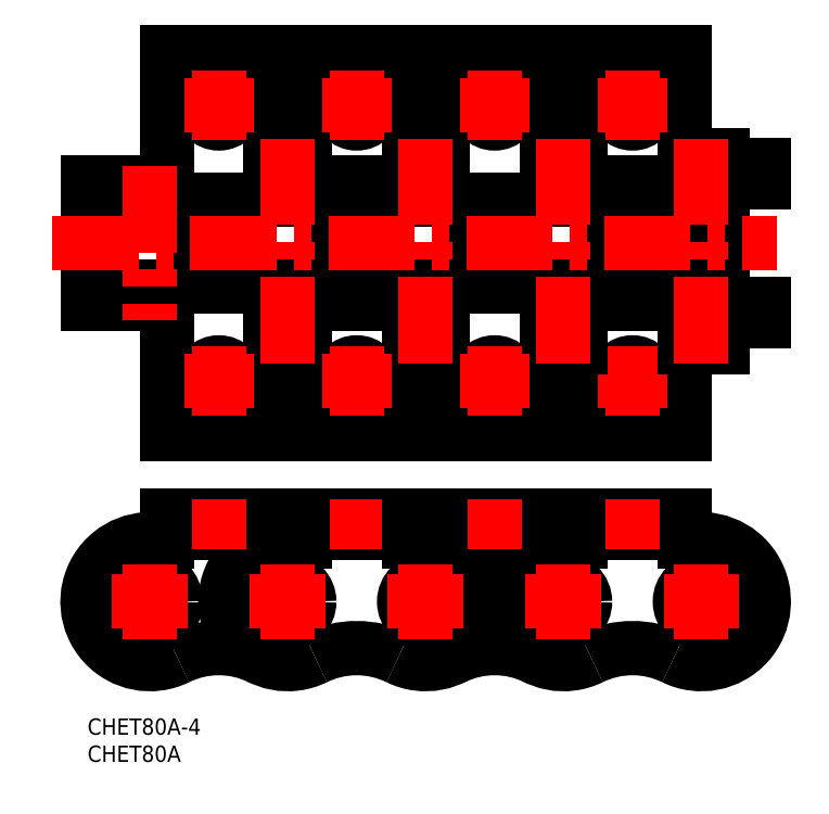
<metadata>
{"format":"dxf","ext":"dxf","renderer":"ezdxf+matplotlib","layout":"modelspace","background":"white","min_lineweight":24,"dpi":150}
</metadata>
<code>
0
SECTION
2
ENTITIES
0
INSERT
8
MSM_CONTINUOUS
2
*U3
10
0
20
0
30
0
0
INSERT
8
MSM_CONTINUOUS
2
*U4
10
0
20
0
30
0
0
CIRCLE
8
MSM_CONTINUOUS
10
62.3
20
21.5
30
0
40
3.97
0
ARC
8
MSM_CONTINUOUS
10
62.3
20
21.5
30
0
40
11.5
50
243.8
51
105.9
0
LINE
8
MSM_CONTINUOUS
10
40.05
20
34.18
30
0
11
59.15
21
34.18
31
0
0
LINE
8
MSM_CONTINUOUS
10
40.05
20
37.38
30
0
11
59.15
21
37.38
31
0
0
CIRCLE
8
MSM_CONTINUOUS
10
36.9
20
21.5
30
0
40
3.97
0
ARC
8
MSM_CONTINUOUS
10
49.6
20
-4.293
30
0
40
17.25
50
63.79
51
116.2
0
ARC
8
MSM_CONTINUOUS
10
36.9
20
21.5
30
0
40
11.5
50
74.1
51
296.2
0
LINE
8
MSM_CONTINUOUS
10
40.05
20
32.56
30
0
11
40.05
21
37.38
31
0
0
LINE
8
MSM_CENTER
10
49.6
20
40.38
30
0
11
49.6
21
31.18
31
0
0
LINE
8
MSM_CONTINUOUS
10
59.15
20
32.56
30
0
11
59.15
21
37.38
31
0
0
CIRCLE
8
MSM_CONTINUOUS
10
113.1
20
21.5
30
0
40
3.97
0
ARC
8
MSM_CONTINUOUS
10
113.1
20
21.5
30
0
40
11.5
50
243.8
51
105.9
0
LINE
8
MSM_CONTINUOUS
10
90.85
20
34.18
30
0
11
109.9
21
34.18
31
0
0
LINE
8
MSM_CONTINUOUS
10
90.85
20
37.38
30
0
11
109.9
21
37.38
31
0
0
CIRCLE
8
MSM_CONTINUOUS
10
87.7
20
21.5
30
0
40
3.97
0
ARC
8
MSM_CONTINUOUS
10
100.4
20
-4.293
30
0
40
17.25
50
63.79
51
116.2
0
ARC
8
MSM_CONTINUOUS
10
87.7
20
21.5
30
0
40
11.5
50
74.1
51
296.2
0
LINE
8
MSM_CONTINUOUS
10
90.85
20
32.56
30
0
11
90.85
21
37.38
31
0
0
LINE
8
MSM_CONTINUOUS
10
109.9
20
32.56
30
0
11
109.9
21
37.38
31
0
0
LINE
8
MSM_CENTER
10
106.1
20
21.5
30
0
11
120.1
21
21.5
31
0
0
LINE
8
MSM_CENTER
10
100.4
20
40.38
30
0
11
100.4
21
31.18
31
0
0
LINE
8
MSM_CENTER
10
113.1
20
28.47
30
0
11
113.1
21
14.53
31
0
0
CIRCLE
8
MSM_CONTINUOUS
10
11.5
20
21.5
30
0
40
4.764
0
ARC
8
MSM_CONTINUOUS
10
24.2
20
-4.293
30
0
40
17.25
50
63.79
51
116.2
0
CIRCLE
8
MSM_CONTINUOUS
10
11.5
20
21.5
30
0
40
3.97
0
ARC
8
MSM_CONTINUOUS
10
11.5
20
21.5
30
0
40
11.5
50
74.1
51
296.2
0
LINE
8
MSM_CONTINUOUS
10
14.65
20
37.38
30
0
11
33.75
21
37.38
31
0
0
LINE
8
MSM_CONTINUOUS
10
14.65
20
32.56
30
0
11
14.65
21
37.38
31
0
0
LINE
8
MSM_CONTINUOUS
10
33.75
20
32.56
30
0
11
33.75
21
37.38
31
0
0
LINE
8
MSM_CONTINUOUS
10
14.65
20
34.18
30
0
11
33.75
21
34.18
31
0
0
LINE
8
MSM_CENTER
10
24.2
20
40.38
30
0
11
24.2
21
31.18
31
0
0
ARC
8
MSM_CONTINUOUS
10
75
20
-4.293
30
0
40
17.25
50
63.79
51
116.2
0
LINE
8
MSM_CONTINUOUS
10
65.45
20
37.38
30
0
11
84.55
21
37.38
31
0
0
LINE
8
MSM_CONTINUOUS
10
65.45
20
32.56
30
0
11
65.45
21
37.38
31
0
0
LINE
8
MSM_CONTINUOUS
10
84.55
20
32.56
30
0
11
84.55
21
37.38
31
0
0
LINE
8
MSM_CONTINUOUS
10
65.45
20
34.18
30
0
11
84.55
21
34.18
31
0
0
LINE
8
MSM_CENTER
10
75
20
40.38
30
0
11
75
21
31.18
31
0
0
CIRCLE
8
MSM_CONTINUOUS
10
24.2
20
113
30
0
40
3.4
0
LINE
8
MSM_CONTINUOUS
10
33.75
20
122.8
30
0
11
33.75
21
99.52
31
0
0
LINE
8
MSM_CONTINUOUS
10
14.65
20
122.8
30
0
11
14.65
21
99.52
31
0
0
CIRCLE
8
MSM_CONTINUOUS
10
24.2
20
62.18
30
0
40
3.4
0
LINE
8
MSM_CONTINUOUS
10
14.65
20
52.38
30
0
11
33.75
21
52.38
31
0
0
ARC
8
MSM_CONTINUOUS
10
13.85
20
75.64
30
0
40
0.8
50
0
51
90
0
LINE
8
MSM_CONTINUOUS
10
14.65
20
52.38
30
0
11
14.65
21
75.64
31
0
0
ARC
8
MSM_CONTINUOUS
10
34.55
20
75.64
30
0
40
0.8
50
90
51
180
0
LINE
8
MSM_CONTINUOUS
10
33.75
20
52.38
30
0
11
33.75
21
75.64
31
0
0
ARC
8
MSM_CONTINUOUS
10
13.85
20
99.52
30
0
40
0.8
50
270
51
0
0
ARC
8
MSM_CONTINUOUS
10
34.55
20
99.52
30
0
40
0.8
50
180
51
270
0
LINE
8
MSM_CONTINUOUS
10
14.65
20
122.8
30
0
11
33.75
21
122.8
31
0
0
CIRCLE
8
MSM_CONTINUOUS
10
75
20
113
30
0
40
3.4
0
LINE
8
MSM_CONTINUOUS
10
84.55
20
122.8
30
0
11
84.55
21
99.52
31
0
0
LINE
8
MSM_CONTINUOUS
10
65.45
20
122.8
30
0
11
65.45
21
99.52
31
0
0
CIRCLE
8
MSM_CONTINUOUS
10
75
20
62.18
30
0
40
3.4
0
LINE
8
MSM_CONTINUOUS
10
65.45
20
52.38
30
0
11
84.55
21
52.38
31
0
0
ARC
8
MSM_CONTINUOUS
10
64.65
20
75.64
30
0
40
0.8
50
0
51
90
0
LINE
8
MSM_CONTINUOUS
10
65.45
20
52.38
30
0
11
65.45
21
75.64
31
0
0
ARC
8
MSM_CONTINUOUS
10
85.35
20
75.64
30
0
40
0.8
50
90
51
180
0
LINE
8
MSM_CONTINUOUS
10
84.55
20
52.38
30
0
11
84.55
21
75.64
31
0
0
ARC
8
MSM_CONTINUOUS
10
64.65
20
99.52
30
0
40
0.8
50
270
51
0
0
ARC
8
MSM_CONTINUOUS
10
85.35
20
99.52
30
0
40
0.8
50
180
51
270
0
LINE
8
MSM_CONTINUOUS
10
65.45
20
122.8
30
0
11
84.55
21
122.8
31
0
0
LINE
8
MSM_CONTINUOUS
10
-8.9e-15
20
76.44
30
0
11
13.85
21
76.44
31
0
0
LINE
8
MSM_CONTINUOUS
10
34.55
20
76.44
30
0
11
64.65
21
76.44
31
0
0
LINE
8
MSM_CONTINUOUS
10
-8.9e-15
20
98.72
30
0
11
13.85
21
98.72
31
0
0
LINE
8
MSM_CONTINUOUS
10
34.55
20
98.72
30
0
11
64.65
21
98.72
31
0
0
LINE
8
MSM_CONTINUOUS
10
-8.9e-15
20
76.44
30
0
11
-8.9e-15
21
79.64
31
0
0
ARC
8
MSM_CONTINUOUS
10
18.38
20
80.7
30
0
40
1.059
50
270
51
0
0
ARC
8
MSM_CONTINUOUS
10
18.38
20
94.46
30
0
40
1.059
50
0
51
90
0
ARC
8
MSM_CONTINUOUS
10
4.619
20
80.7
30
0
40
1.059
50
180
51
270
0
ARC
8
MSM_CONTINUOUS
10
4.619
20
94.46
30
0
40
1.059
50
90
51
180
0
LINE
8
MSM_CONTINUOUS
10
19.44
20
94.46
30
0
11
19.44
21
80.7
31
0
0
LINE
8
MSM_CONTINUOUS
10
3.56
20
80.7
30
0
11
3.56
21
94.46
31
0
0
LINE
8
MSM_CONTINUOUS
10
-8.9e-15
20
98.72
30
0
11
-8.9e-15
21
95.52
31
0
0
LINE
8
MSM_CONTINUOUS
10
48.4
20
79.64
30
0
11
-7.1e-15
21
79.64
31
0
0
LINE
8
MSM_CONTINUOUS
10
48.4
20
95.52
30
0
11
-7.1e-15
21
95.52
31
0
0
LINE
8
MSM_CONTINUOUS
10
48.4
20
76.44
30
0
11
48.4
21
79.64
31
0
0
ARC
8
MSM_CONTINUOUS
10
43.78
20
80.7
30
0
40
1.059
50
270
51
0
0
ARC
8
MSM_CONTINUOUS
10
43.78
20
94.46
30
0
40
1.059
50
0
51
90
0
ARC
8
MSM_CONTINUOUS
10
30.02
20
80.7
30
0
40
1.059
50
180
51
270
0
ARC
8
MSM_CONTINUOUS
10
30.02
20
94.46
30
0
40
1.059
50
90
51
180
0
LINE
8
MSM_CONTINUOUS
10
44.84
20
94.46
30
0
11
44.84
21
80.7
31
0
0
LINE
8
MSM_CONTINUOUS
10
48.4
20
98.72
30
0
11
48.4
21
95.52
31
0
0
LINE
8
MSM_CONTINUOUS
10
28.96
20
80.7
30
0
11
28.96
21
94.46
31
0
0
LINE
8
MSM_CENTER
10
11.5
20
101.7
30
0
11
11.5
21
73.44
31
0
0
LINE
8
MSM_CONTINUOUS
10
85.35
20
76.44
30
0
11
124.6
21
76.44
31
0
0
LINE
8
MSM_CONTINUOUS
10
85.35
20
98.72
30
0
11
124.6
21
98.72
31
0
0
LINE
8
MSM_CONTINUOUS
10
50.8
20
76.44
30
0
11
50.8
21
79.64
31
0
0
ARC
8
MSM_CONTINUOUS
10
69.18
20
80.7
30
0
40
1.059
50
270
51
0
0
ARC
8
MSM_CONTINUOUS
10
69.18
20
94.46
30
0
40
1.059
50
0
51
90
0
ARC
8
MSM_CONTINUOUS
10
55.42
20
80.7
30
0
40
1.059
50
180
51
270
0
ARC
8
MSM_CONTINUOUS
10
55.42
20
94.46
30
0
40
1.059
50
90
51
180
0
LINE
8
MSM_CONTINUOUS
10
70.24
20
94.46
30
0
11
70.24
21
80.7
31
0
0
LINE
8
MSM_CONTINUOUS
10
54.36
20
80.7
30
0
11
54.36
21
94.46
31
0
0
LINE
8
MSM_CONTINUOUS
10
50.8
20
98.72
30
0
11
50.8
21
95.52
31
0
0
LINE
8
MSM_CONTINUOUS
10
99.2
20
79.64
30
0
11
50.8
21
79.64
31
0
0
LINE
8
MSM_CONTINUOUS
10
99.2
20
95.52
30
0
11
50.8
21
95.52
31
0
0
LINE
8
MSM_CONTINUOUS
10
99.2
20
76.44
30
0
11
99.2
21
79.64
31
0
0
ARC
8
MSM_CONTINUOUS
10
94.58
20
80.7
30
0
40
1.059
50
270
51
0
0
ARC
8
MSM_CONTINUOUS
10
94.58
20
94.46
30
0
40
1.059
50
0
51
90
0
ARC
8
MSM_CONTINUOUS
10
80.82
20
80.7
30
0
40
1.059
50
180
51
270
0
ARC
8
MSM_CONTINUOUS
10
80.82
20
94.46
30
0
40
1.059
50
90
51
180
0
LINE
8
MSM_CONTINUOUS
10
95.64
20
94.46
30
0
11
95.64
21
80.7
31
0
0
LINE
8
MSM_CONTINUOUS
10
99.2
20
98.72
30
0
11
99.2
21
95.52
31
0
0
LINE
8
MSM_CONTINUOUS
10
79.76
20
80.7
30
0
11
79.76
21
94.46
31
0
0
CIRCLE
8
MSM_CONTINUOUS
10
49.6
20
62.18
30
0
40
3.4
0
LINE
8
MSM_CONTINUOUS
10
40.05
20
52.38
30
0
11
59.15
21
52.38
31
0
0
ARC
8
MSM_CONTINUOUS
10
39.25
20
72.44
30
0
40
0.8
50
0
51
90
0
LINE
8
MSM_CONTINUOUS
10
40.05
20
52.38
30
0
11
40.05
21
72.44
31
0
0
ARC
8
MSM_CONTINUOUS
10
59.95
20
72.44
30
0
40
0.8
50
90
51
180
0
LINE
8
MSM_CONTINUOUS
10
59.15
20
52.38
30
0
11
59.15
21
72.44
31
0
0
LINE
8
MSM_CONTINUOUS
10
59.15
20
122.8
30
0
11
59.15
21
102.7
31
0
0
LINE
8
MSM_CONTINUOUS
10
40.05
20
122.8
30
0
11
40.05
21
102.7
31
0
0
CIRCLE
8
MSM_CONTINUOUS
10
49.6
20
113
30
0
40
3.4
0
ARC
8
MSM_CONTINUOUS
10
39.25
20
102.7
30
0
40
0.8
50
270
51
0
0
ARC
8
MSM_CONTINUOUS
10
59.95
20
102.7
30
0
40
0.8
50
180
51
270
0
LINE
8
MSM_CONTINUOUS
10
40.05
20
122.8
30
0
11
59.15
21
122.8
31
0
0
CIRCLE
8
MSM_CONTINUOUS
10
100.4
20
62.18
30
0
40
3.4
0
LINE
8
MSM_CONTINUOUS
10
90.85
20
52.38
30
0
11
109.9
21
52.38
31
0
0
ARC
8
MSM_CONTINUOUS
10
90.05
20
72.44
30
0
40
0.8
50
0
51
90
0
LINE
8
MSM_CONTINUOUS
10
90.85
20
52.38
30
0
11
90.85
21
72.44
31
0
0
ARC
8
MSM_CONTINUOUS
10
110.7
20
72.44
30
0
40
0.8
50
90
51
180
0
LINE
8
MSM_CONTINUOUS
10
109.9
20
52.38
30
0
11
109.9
21
72.44
31
0
0
LINE
8
MSM_CONTINUOUS
10
109.9
20
122.8
30
0
11
109.9
21
102.7
31
0
0
LINE
8
MSM_CONTINUOUS
10
90.85
20
122.8
30
0
11
90.85
21
102.7
31
0
0
CIRCLE
8
MSM_CONTINUOUS
10
100.4
20
113
30
0
40
3.4
0
ARC
8
MSM_CONTINUOUS
10
90.05
20
102.7
30
0
40
0.8
50
270
51
0
0
ARC
8
MSM_CONTINUOUS
10
110.7
20
102.7
30
0
40
0.8
50
180
51
270
0
LINE
8
MSM_CONTINUOUS
10
90.85
20
122.8
30
0
11
109.9
21
122.8
31
0
0
LINE
8
MSM_CENTER
10
94
20
62.18
30
0
11
106.8
21
62.18
31
0
0
LINE
8
MSM_CENTER
10
100.4
20
68.58
30
0
11
100.4
21
55.78
31
0
0
LINE
8
MSM_CONTINUOUS
10
84.55
20
73.24
30
0
11
90.05
21
73.24
31
0
0
LINE
8
MSM_CONTINUOUS
10
84.55
20
68.33
30
0
11
90.85
21
68.33
31
0
0
LINE
8
MSM_CONTINUOUS
10
84.55
20
103.7
30
0
11
90.85
21
103.7
31
0
0
LINE
8
MSM_CONTINUOUS
10
84.55
20
101.9
30
0
11
90.05
21
101.9
31
0
0
LINE
8
MSM_CONTINUOUS
10
117.1
20
76.44
30
0
11
117.1
21
98.72
31
0
0
LINE
8
MSM_CONTINUOUS
10
109.1
20
76.44
30
0
11
109.1
21
98.72
31
0
0
LINE
8
MSM_CONTINUOUS
10
124.6
20
73.24
30
0
11
124.6
21
76.44
31
0
0
LINE
8
MSM_CONTINUOUS
10
117.1
20
68.33
30
0
11
117.1
21
73.24
31
0
0
LINE
8
MSM_CONTINUOUS
10
110.7
20
73.24
30
0
11
124.6
21
73.24
31
0
0
LINE
8
MSM_CONTINUOUS
10
109.9
20
68.33
30
0
11
117.1
21
68.33
31
0
0
LINE
8
MSM_CONTINUOUS
10
117.1
20
103.7
30
0
11
117.1
21
101.9
31
0
0
LINE
8
MSM_CONTINUOUS
10
124.6
20
101.9
30
0
11
124.6
21
98.72
31
0
0
LINE
8
MSM_CONTINUOUS
10
110.7
20
101.9
30
0
11
124.6
21
101.9
31
0
0
LINE
8
MSM_CONTINUOUS
10
109.9
20
103.7
30
0
11
117.1
21
103.7
31
0
0
LINE
8
MSM_CENTER
10
87.7
20
106.7
30
0
11
87.7
21
65.33
31
0
0
LINE
8
MSM_CENTER
10
113.1
20
106.7
30
0
11
113.1
21
65.33
31
0
0
LINE
8
MSM_CONTINUOUS
10
33.75
20
73.24
30
0
11
39.25
21
73.24
31
0
0
LINE
8
MSM_CONTINUOUS
10
33.75
20
68.33
30
0
11
40.05
21
68.33
31
0
0
LINE
8
MSM_CONTINUOUS
10
33.75
20
103.7
30
0
11
40.05
21
103.7
31
0
0
LINE
8
MSM_CONTINUOUS
10
33.75
20
101.9
30
0
11
39.25
21
101.9
31
0
0
LINE
8
MSM_CONTINUOUS
10
59.95
20
73.24
30
0
11
65.45
21
73.24
31
0
0
LINE
8
MSM_CONTINUOUS
10
59.15
20
68.33
30
0
11
65.45
21
68.33
31
0
0
LINE
8
MSM_CONTINUOUS
10
59.95
20
101.9
30
0
11
65.45
21
101.9
31
0
0
LINE
8
MSM_CONTINUOUS
10
59.15
20
103.7
30
0
11
65.45
21
103.7
31
0
0
LINE
8
MSM_CENTER
10
36.9
20
106.7
30
0
11
36.9
21
65.33
31
0
0
LINE
8
MSM_CENTER
10
62.3
20
106.7
30
0
11
62.3
21
65.33
31
0
0
LINE
8
MSM_CENTER
10
-6.44
20
87.58
30
0
11
127.1
21
87.58
31
0
0
LINE
8
MSM_CENTER
10
68.6
20
62.18
30
0
11
81.4
21
62.18
31
0
0
LINE
8
MSM_CENTER
10
75
20
68.58
30
0
11
75
21
55.78
31
0
0
LINE
8
MSM_CENTER
10
43.2
20
62.18
30
0
11
56
21
62.18
31
0
0
LINE
8
MSM_CENTER
10
49.6
20
68.58
30
0
11
49.6
21
55.78
31
0
0
LINE
8
MSM_CENTER
10
17.8
20
62.18
30
0
11
30.6
21
62.18
31
0
0
LINE
8
MSM_CENTER
10
24.2
20
68.58
30
0
11
24.2
21
55.78
31
0
0
LINE
8
MSM_CENTER
10
17.8
20
113
30
0
11
30.6
21
113
31
0
0
LINE
8
MSM_CENTER
10
24.2
20
119.4
30
0
11
24.2
21
106.6
31
0
0
LINE
8
MSM_CENTER
10
43.2
20
113
30
0
11
56
21
113
31
0
0
LINE
8
MSM_CENTER
10
49.6
20
119.4
30
0
11
49.6
21
106.6
31
0
0
LINE
8
MSM_CENTER
10
68.6
20
113
30
0
11
81.4
21
113
31
0
0
LINE
8
MSM_CENTER
10
75
20
119.4
30
0
11
75
21
106.6
31
0
0
LINE
8
MSM_CENTER
10
94
20
113
30
0
11
106.8
21
113
31
0
0
LINE
8
MSM_CENTER
10
100.4
20
119.4
30
0
11
100.4
21
106.6
31
0
0
LINE
8
MSM_CENTER
10
80.73
20
21.5
30
0
11
94.67
21
21.5
31
0
0
LINE
8
MSM_CENTER
10
87.7
20
28.47
30
0
11
87.7
21
14.53
31
0
0
LINE
8
MSM_CENTER
10
55.33
20
21.5
30
0
11
69.27
21
21.5
31
0
0
LINE
8
MSM_CENTER
10
62.3
20
28.47
30
0
11
62.3
21
14.53
31
0
0
LINE
8
MSM_CENTER
10
29.93
20
21.5
30
0
11
43.87
21
21.5
31
0
0
LINE
8
MSM_CENTER
10
36.9
20
28.47
30
0
11
36.9
21
14.53
31
0
0
LINE
8
MSM_CENTER
10
4.53
20
21.5
30
0
11
18.47
21
21.5
31
0
0
LINE
8
MSM_CENTER
10
11.5
20
28.47
30
0
11
11.5
21
14.53
31
0
0
ENDSEC
0
EOF

</code>
